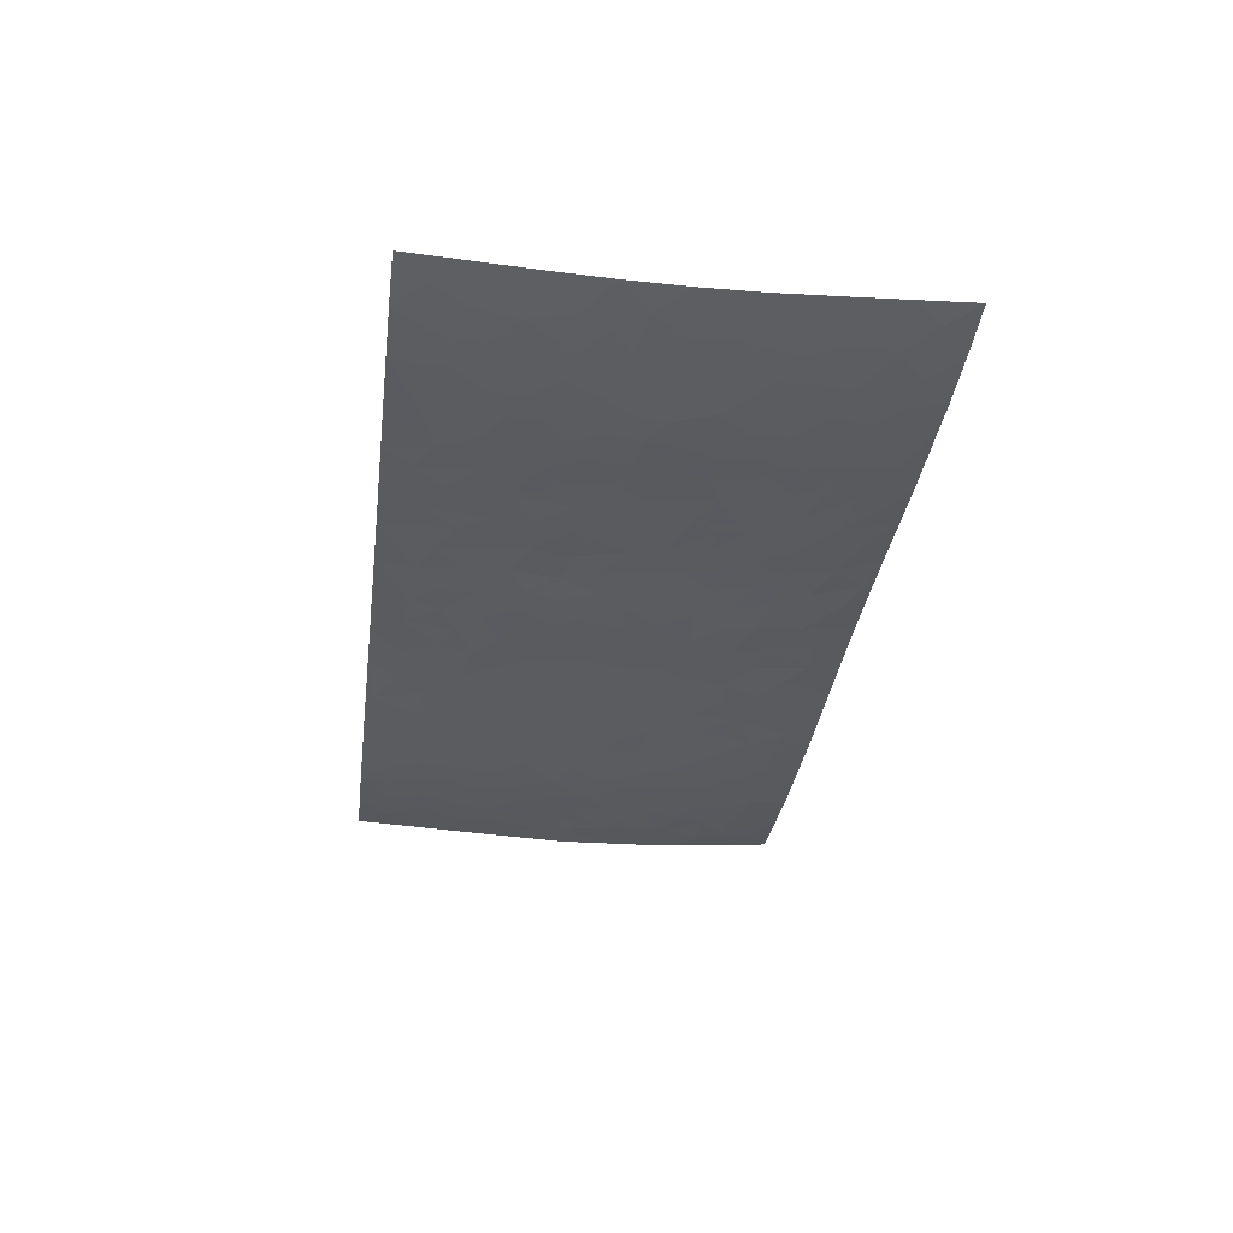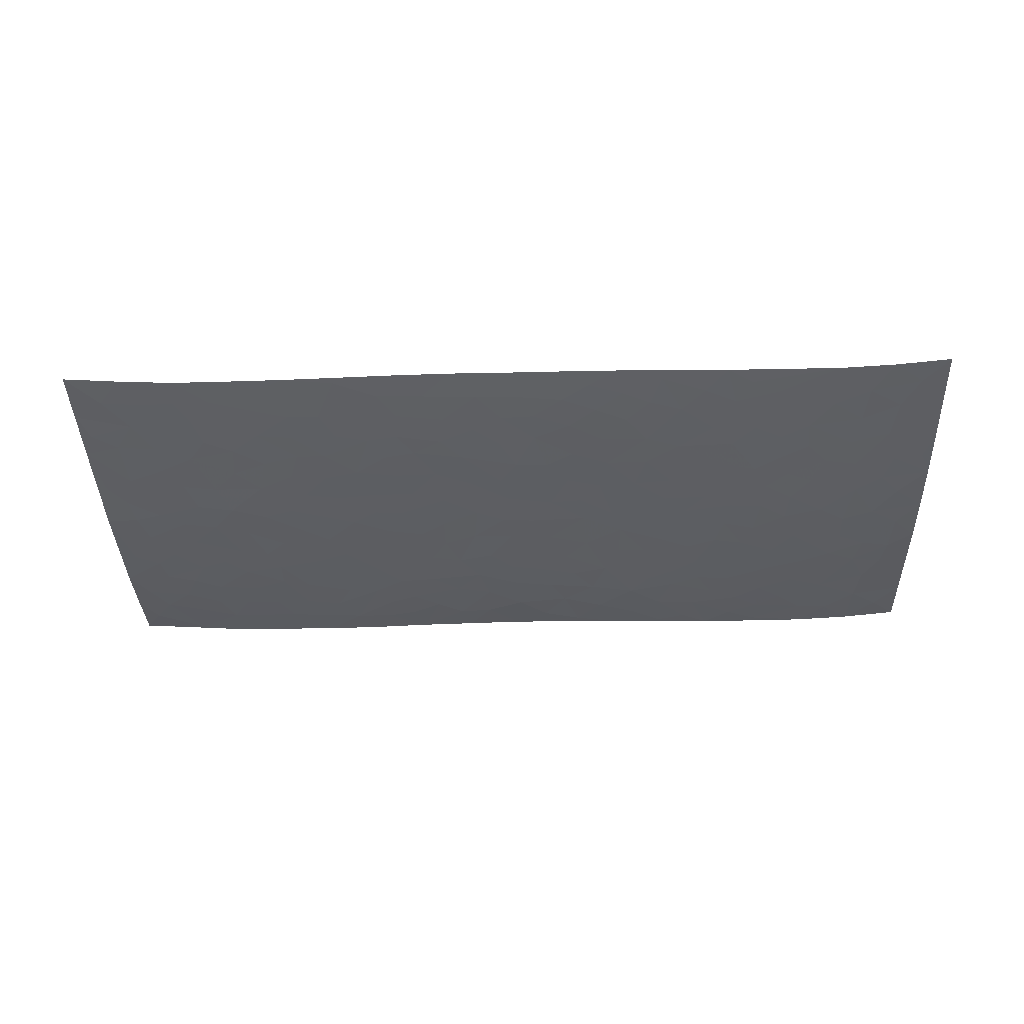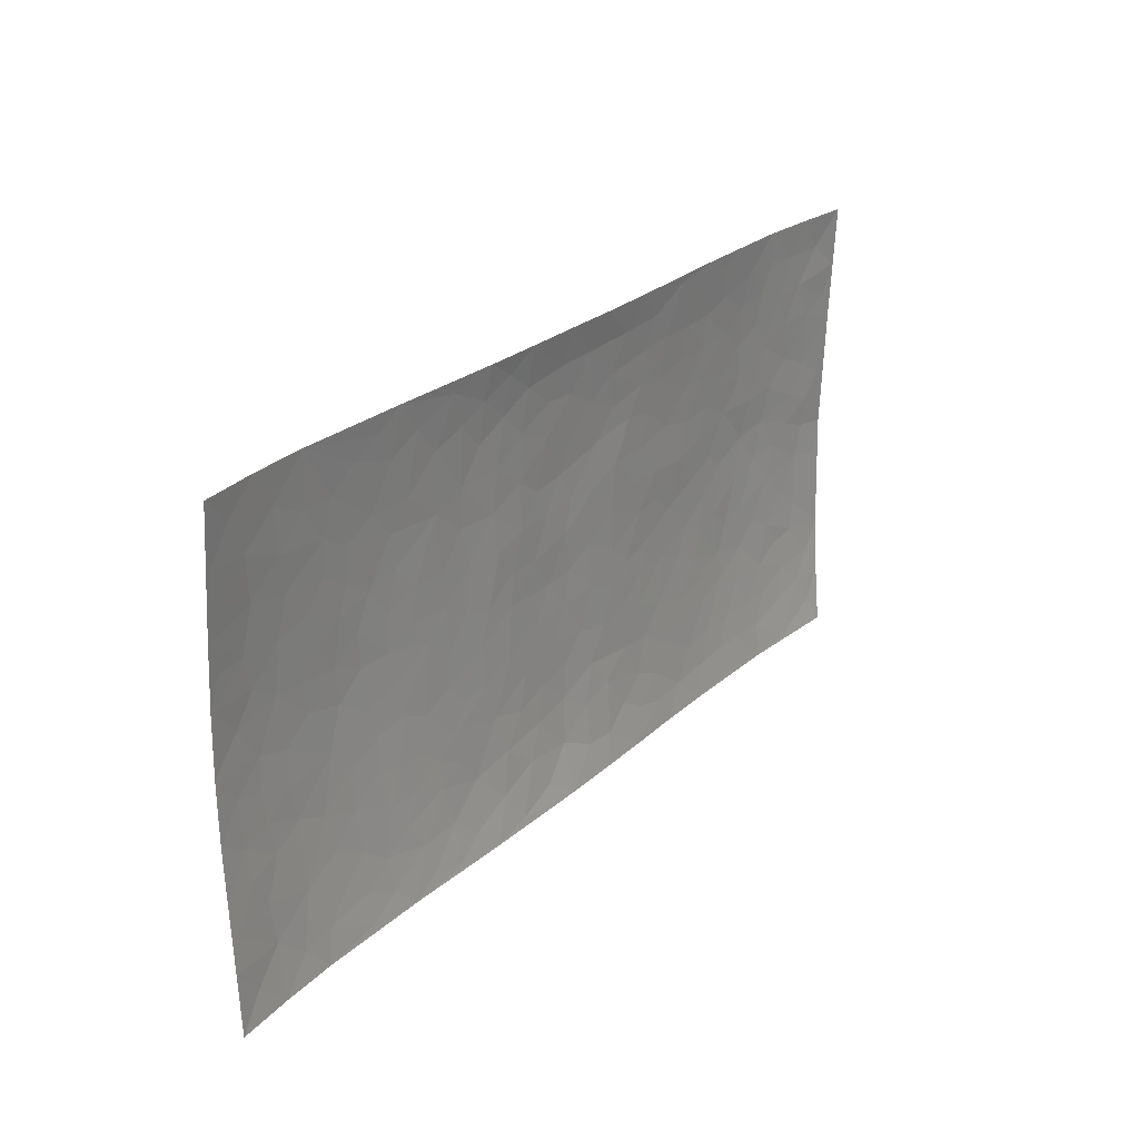
<metadata>
{"format":"obj","ext":"obj","renderer":"f3d","projection":"perspective","resolution":1024,"background":"white","views":[{"elev":-33.4,"azim":-97.4,"up":"+Z"},{"elev":-37.7,"azim":-178.1,"up":"+Z"},{"elev":24.8,"azim":-55.0,"up":"+Y"}]}
</metadata>
<code>
v -0.9964 0.003207 0.02871
v -0.9959 0.9971 0.02868
v 0.9965 0.003676 0.02954
v 0.9966 0.9966 0.02772
v -0.8111 0.3928 -0.005969
v -0.9968 0.4999 0.007122
v -0.8733 0.3581 -0.001608
v -0.000182 0.003175 0.0201
v -0.9965 0.2519 0.01528
v -0.9391 0.3385 0.004391
v -0.7478 0.002594 0.01107
v -0.9964 0.1277 0.02189
v -0.7233 0.293 -0.007709
v -0.8722 0.002681 0.01728
v -0.8563 0.289 -0.000726
v -0.4987 0.002476 0.01048
v -0.9751 0.1897 0.01612
v -0.2985 0.1674 -0.0005232
v -0.7908 0.3223 -0.006059
v -0.8784 0.121 0.008559
v -0.9405 0.06507 0.01773
v -0.8101 0.06502 0.008243
v -0.6846 0.1274 0.0003232
v -0.737 0.07546 0.005051
v -0.8899 0.2081 0.005481
v -0.9266 0.2709 0.006526
v -0.7834 0.1776 -8.087e-05
v -0.7047 0.21 -0.004462
v -0.88 0.4884 -0.003711
v -0.9967 0.3759 0.009118
v -0.7475 0.9975 0.009072
v -0.5458 0.2227 -0.005228
v 0.2648 0.1574 0.000627
v -0.9966 0.7484 0.01455
v -0.3733 0.3932 -0.006511
v -0.7969 0.7525 -0.002104
v -0.814 0.8309 0.002796
v -0.5916 0.4424 -0.01221
v -0.611 0.6055 -0.01117
v -0.4988 0.9972 0.01109
v -0.9738 0.6863 0.009014
v -0.6735 0.5623 -0.01196
v -0.3976 0.7531 -0.003255
v -0.518 0.2802 -0.006579
v -0.4675 0.2255 -0.003824
v -0.5037 0.1625 -0.001587
v -0.4563 0.6361 -0.006657
v -0.3729 0.5596 -0.006242
v 0.1687 0.4737 -0.00454
v -0.3394 0.2215 -0.002308
v -0.2138 0.6104 -0.002184
v -0.3817 0.6289 -0.005469
v -0.3075 0.05834 0.009
v -0.6386 0.7101 -0.008123
v -0.4017 0.1947 -0.001817
v -0.8878 0.6176 -0.001549
v -0.03814 0.3483 -0.004584
v 0.05877 0.3397 -0.005051
v 0.3031 0.4511 -0.006588
v -0.09639 0.5514 -0.004476
v -0.1677 0.5559 -0.00321
v 0.09386 0.6299 -0.003824
v -0.6437 0.3463 -0.01042
v -0.7623 0.5738 -0.008696
v -0.9682 0.8091 0.01489
v -0.5694 0.1295 -0.001272
v -0.3741 0.01301 0.01267
v -0.8098 0.4662 -0.007485
v -0.6278 0.1726 -0.003673
v -0.6249 0.01891 0.008888
v -0.2495 0.002936 0.01746
v -0.6262 0.08868 0.002353
v -0.5561 0.0537 0.004767
v -0.4389 0.03801 0.008236
v -0.4589 0.1044 0.002472
v -0.9076 0.6855 0.00225
v -0.9881 0.8728 0.0206
v -0.7501 0.5091 -0.01008
v -0.0001597 0.9971 0.01772
v -0.8176 0.675 -0.004138
v -0.5714 0.3152 -0.00902
v -0.5214 0.4611 -0.01039
v 0.006777 0.5711 -0.005384
v -0.04982 0.4829 -0.006449
v 0.003797 0.4197 -0.005916
v -0.1262 0.1288 0.005431
v -0.5795 0.6697 -0.009478
v -0.9318 0.5621 0.0003412
v -0.7456 0.6908 -0.006096
v -0.4564 0.2973 -0.006128
v -0.6421 0.2676 -0.008042
v -0.5102 0.6879 -0.007491
v -0.1755 0.4849 -0.003473
v -0.2665 0.436 -0.004371
v -0.6589 0.6488 -0.00939
v -0.01087 0.1174 0.003688
v -0.4223 0.5101 -0.007281
v -0.349 0.2885 -0.00389
v -0.2443 0.5037 -0.003967
v -0.183 0.3821 -0.002962
v -0.9969 0.6241 0.009143
v -0.718 0.6226 -0.008945
v -0.8281 0.5794 -0.00616
v -0.3687 0.1106 0.002987
v -0.5305 0.533 -0.01086
v -0.695 0.4062 -0.01141
v -0.1317 0.3244 -0.002775
v -0.1514 0.2498 -0.001194
v -0.5269 0.6113 -0.00953
v 0.1107 0.7286 -0.00325
v -0.003282 0.215 -0.002323
v -0.07355 0.2735 -0.003025
v 0.005295 0.2885 -0.004325
v -0.4365 0.3639 -0.007337
v -0.1997 0.1845 0.001783
v -0.6657 0.4878 -0.01317
v -0.5659 0.3813 -0.01086
v -0.5003 0.3917 -0.00931
v -0.3126 0.5241 -0.005515
v -0.2629 0.3504 -0.003618
v -0.3611 0.467 -0.006353
v -0.2299 0.2713 -0.001993
v -0.09173 0.4115 -0.004551
v -0.6052 0.5313 -0.01297
v -0.09327 0.1986 -5.705e-05
v -0.2172 0.09417 0.006928
v -0.4055 0.2585 -0.00434
v -0.944 0.4379 0.00243
v -0.8828 0.4209 -0.002226
v 0.09417 0.4227 -0.004433
v 0.2123 0.2377 -0.002054
v 0.0843 0.5167 -0.005132
v 0.02026 0.4879 -0.006528
v 0.1693 0.3929 -0.003915
v 0.8063 0.4967 -0.007157
v 0.2242 0.4337 -0.004604
v 0.2713 0.3134 -0.003867
v 0.1633 0.567 -0.003836
v 0.1246 0.9972 0.01857
v -0.2977 0.6193 -0.0048
v 0.4319 0.8796 0.001941
v 0.4987 0.9978 0.01002
v -0.2181 0.7803 0.0003342
v -0.05925 0.8637 0.002508
v -0.3271 0.3487 -0.004963
v -0.467 0.5657 -0.008005
v -0.07537 0.05361 0.0118
v -0.161 0.02326 0.01557
v 0.1247 0.00273 0.01826
v 0.01378 0.8595 0.002681
v -0.01673 0.6995 -0.005183
v 0.4298 0.1965 -0.002246
v 0.3477 0.2897 -0.004566
v 0.6026 0.5263 -0.01204
v 0.5347 0.5467 -0.01076
v 0.4642 0.1351 -0.0002824
v 0.5326 0.2276 -0.005298
v 0.422 0.3614 -0.007882
v 0.02329 0.6405 -0.005226
v -0.05993 0.6272 -0.004754
v -0.149 0.7293 -0.001367
v -0.08774 0.6928 -0.00375
v -0.06096 0.7907 -0.0004484
v -0.1384 0.6328 -0.002081
v 0.02149 0.7742 -0.001545
v 0.2494 0.9974 0.01672
v -0.01916 0.926 0.007625
v -0.2741 0.8455 0.001399
v -0.203 0.8793 0.00371
v -0.3215 0.7802 -0.001629
v -0.2497 0.9969 0.01693
v -0.2319 0.6956 -0.002146
v -0.3233 0.6997 -0.004392
v -0.1423 0.829 0.001292
v -0.1249 0.997 0.01771
v 0.2219 0.7455 -0.001222
v 0.177 0.6667 -0.002154
v 0.3328 0.5949 -0.005228
v 0.2659 0.5227 -0.005171
v 0.271 0.6655 -0.003609
v 0.432 0.7439 -0.004237
v 0.3622 0.6828 -0.005218
v 0.291 0.7328 -0.002469
v 0.0696 0.9284 0.008156
v 0.0803 0.8225 0.0008017
v 0.1479 0.8573 0.003469
v 0.2547 0.8727 0.004251
v 0.3274 0.793 -0.0004076
v 0.2364 0.5952 -0.003687
v -0.8976 0.8667 0.01021
v -0.6949 0.816 -0.002918
v -0.885 0.7741 0.004019
v -0.872 0.9975 0.01586
v -0.938 0.9387 0.0181
v -0.825 0.9206 0.007443
v -0.7467 0.8847 0.002121
v -0.617 0.9285 0.003949
v -0.6746 0.8851 0.000724
v -0.7002 0.7454 -0.005551
v -0.571 0.8137 -0.003646
v -0.6336 0.7806 -0.005382
v -0.521 0.9001 0.002501
v -0.3989 0.8772 0.002219
v -0.5557 0.9593 0.006906
v -0.4738 0.8152 -0.001666
v -0.4513 0.9353 0.005888
v -0.3522 0.9716 0.0113
v -0.5215 0.76 -0.005588
v -0.3266 0.9003 0.004788
v -0.2637 0.9295 0.008286
v 0.1591 0.7844 -0.0006831
v 0.2591 0.8038 0.000742
v 0.1915 0.9326 0.009446
v 0.4001 0.8117 -0.0008216
v 0.3432 0.8802 0.004305
v 0.3883 0.9818 0.01115
v 0.2937 0.937 0.008879
v 0.4496 0.9475 0.007086
v 0.3877 0.4932 -0.008766
v 0.3318 0.5287 -0.006861
v 0.4928 0.6039 -0.008329
v 0.4401 0.6642 -0.006499
v 0.4134 0.5878 -0.006539
v 0.3597 0.1901 -0.001111
v 0.4906 0.3346 -0.007973
v 0.4681 0.5223 -0.009533
v 0.3534 0.3879 -0.006947
v -0.1265 0.9139 0.006374
v -0.1872 0.9568 0.01104
v 0.3263 0.1331 0.001548
v 0.6232 0.01523 0.01044
v 0.2048 0.3333 -0.003551
v 0.2764 0.3848 -0.005148
v 0.5947 0.2478 -0.006974
v 0.7479 0.9978 0.008645
v 0.997 0.2516 0.00988
v 0.5009 0.8118 -0.002684
v 0.7315 0.4873 -0.01128
v 0.4974 0.7465 -0.004979
v 0.9966 0.5 0.004625
v 0.6818 0.2943 -0.008499
v 0.519 0.4679 -0.01041
v 0.7925 0.3112 -0.004667
v 0.5719 0.4156 -0.01025
v 0.4986 0.00232 0.01056
v 0.09152 0.252 -0.002222
v 0.5145 0.07718 0.003249
v 0.1369 0.3189 -0.003337
v 0.4244 0.2667 -0.004837
v 0.8902 0.2657 0.001503
v 0.6535 0.4619 -0.0115
v 0.5887 0.08248 0.003376
v 0.4575 0.4258 -0.009783
v 0.6189 0.3718 -0.01084
v 0.292 0.2326 -0.002843
v 0.4874 0.2716 -0.006197
v 0.2692 0.07871 0.006968
v 0.374 0.002398 0.01217
v 0.2494 0.002697 0.01608
v 0.2046 0.1146 0.004586
v 0.06914 0.1696 0.002103
v 0.1474 0.1896 0.001395
v 0.6241 0.1478 -0.0008739
v 0.7913 0.423 -0.007327
v 0.7623 0.2215 -0.002317
v 0.663 0.08125 0.004648
v 0.6818 0.3848 -0.01027
v 0.7315 0.3395 -0.008218
v 0.9025 0.3266 6.473e-05
v 0.7594 0.5674 -0.009448
v 0.7051 0.1461 0.0005977
v 0.7779 0.1506 0.002532
v 0.8559 0.3678 -0.003229
v 0.9599 0.3501 0.0044
v 0.9027 0.4386 -0.002063
v 0.5931 0.3131 -0.009615
v 0.8359 0.107 0.008537
v 0.3384 0.06347 0.0068
v 0.4187 0.06895 0.0044
v 0.07217 0.07787 0.009066
v 0.1451 0.07235 0.009433
v 0.9965 0.7479 0.01515
v 0.7456 0.07995 0.006162
v 0.6677 0.2161 -0.004509
v 0.9786 0.425 0.004575
v 0.9238 0.5089 -0.0004623
v 0.8238 0.2509 -0.002127
v 0.543 0.1484 -0.001279
v 0.7478 0.002589 0.01322
v 0.5124 0.3941 -0.009492
v 0.9571 0.06532 0.01921
v 0.9968 0.1276 0.0182
v 0.856 0.1812 0.003804
v 0.9154 0.1257 0.01128
v 0.8447 0.01055 0.01868
v 0.9551 0.1894 0.009573
v 0.6787 0.5557 -0.01284
v 0.7052 0.6327 -0.008747
v 0.5966 0.636 -0.01027
v 0.8421 0.6909 -0.001367
v 0.6439 0.7713 -0.006078
v 0.9748 0.624 0.007815
v 0.7824 0.6415 -0.005481
v 0.8714 0.5947 -0.001101
v 0.7481 0.7434 -0.004174
v 0.8622 0.5302 -0.003458
v 0.9333 0.5736 0.002837
v 0.9091 0.6587 0.002414
v 0.6526 0.6923 -0.008512
v 0.5766 0.7239 -0.006945
v 0.5195 0.6745 -0.007712
v 0.8703 0.8512 0.007752
v 0.7263 0.8706 0.000665
v 0.8281 0.776 0.001673
v 0.9148 0.7767 0.008301
v 0.796 0.8435 0.002864
v 0.9936 0.8723 0.02106
v 0.708 0.8021 -0.003515
v 0.972 0.8097 0.01514
v 0.7563 0.9309 0.004857
v 0.8724 0.9973 0.01685
v 0.6233 0.9976 0.009011
v 0.837 0.9249 0.008913
v 0.9248 0.9266 0.0153
v 0.6744 0.9339 0.003659
v 0.5677 0.9012 0.001131
v 0.5013 0.8811 0.0003244
v 0.561 0.9692 0.006842
v 0.581 0.8217 -0.003274
v 0.6488 0.8603 -0.001536
f 29 6 128
f 12 21 20
f 26 10 9
f 55 45 46
f 27 19 15
f 26 9 17
f 101 6 88
f 12 1 21
f 7 15 19
f 125 86 96
f 84 123 85
f 129 29 128
f 25 27 15
f 12 20 17
f 73 75 66
f 22 14 11
f 26 17 25
f 9 12 17
f 25 15 26
f 5 129 7
f 52 146 48
f 55 18 50
f 7 19 5
f 20 27 25
f 124 82 105
f 41 76 34
f 20 14 22
f 14 20 21
f 14 21 1
f 24 22 11
f 24 27 22
f 72 66 69
f 69 32 91
f 70 24 11
f 24 23 27
f 17 20 25
f 27 20 22
f 10 15 7
f 10 26 15
f 23 28 27
f 27 13 19
f 28 23 69
f 13 27 28
f 119 121 94
f 10 7 129
f 6 30 128
f 9 10 30
f 36 192 80
f 80 102 89
f 118 81 44
f 64 103 78
f 115 126 86
f 45 32 46
f 91 63 13
f 129 68 29
f 95 87 54
f 95 54 199
f 202 40 204
f 82 97 105
f 29 88 6
f 18 55 104
f 148 126 71
f 38 82 124
f 50 18 122
f 117 82 38
f 5 19 106
f 82 117 118
f 80 64 102
f 127 45 55
f 194 77 190
f 98 35 114
f 39 124 105
f 127 50 98
f 106 19 13
f 66 75 46
f 39 95 42
f 63 117 38
f 95 89 102
f 101 56 76
f 51 140 99
f 18 53 126
f 62 83 132
f 45 127 90
f 112 113 57
f 103 29 68
f 130 85 58
f 109 39 105
f 35 94 121
f 113 246 58
f 151 165 163
f 120 100 94
f 114 127 98
f 192 190 65
f 95 39 87
f 36 191 37
f 67 104 74
f 56 101 88
f 13 63 106
f 192 34 76
f 268 241 243
f 108 115 125
f 93 84 60
f 133 84 85
f 156 288 157
f 101 76 41
f 80 103 64
f 105 97 146
f 99 61 51
f 92 109 47
f 125 96 111
f 158 227 153
f 75 104 55
f 69 66 32
f 81 91 32
f 106 78 68
f 42 64 78
f 77 34 65
f 24 70 72
f 75 73 16
f 16 71 67
f 2 34 77
f 13 28 91
f 103 56 88
f 56 80 76
f 72 69 23
f 11 16 70
f 16 73 70
f 16 67 74
f 115 18 126
f 24 72 23
f 73 72 70
f 16 74 75
f 72 73 66
f 32 45 44
f 84 83 60
f 66 46 32
f 78 106 116
f 117 63 81
f 67 53 104
f 103 68 78
f 69 91 28
f 36 80 89
f 106 38 116
f 106 68 5
f 81 118 117
f 62 132 138
f 32 44 81
f 53 67 71
f 57 58 85
f 123 100 107
f 93 60 61
f 33 230 224
f 8 96 147
f 132 133 130
f 140 48 119
f 93 100 123
f 122 98 50
f 164 60 160
f 53 71 126
f 125 112 108
f 193 194 195
f 75 55 46
f 63 91 81
f 56 103 80
f 196 198 31
f 18 104 53
f 121 48 97
f 38 106 63
f 118 97 82
f 97 35 121
f 51 172 140
f 130 134 49
f 87 39 109
f 288 252 263
f 97 114 35
f 47 43 92
f 57 113 58
f 248 130 58
f 34 101 41
f 114 90 127
f 116 124 42
f 145 94 35
f 118 114 97
f 167 79 175
f 98 145 35
f 85 123 57
f 43 47 52
f 199 36 89
f 42 78 116
f 159 83 62
f 88 29 103
f 74 104 75
f 118 44 90
f 173 140 172
f 42 95 102
f 190 192 37
f 65 190 77
f 89 95 199
f 125 111 112
f 92 87 109
f 18 115 122
f 177 180 176
f 112 57 107
f 109 105 146
f 93 94 100
f 285 286 275
f 96 86 147
f 137 232 131
f 57 123 107
f 87 92 208
f 49 134 136
f 132 130 49
f 161 164 162
f 50 127 55
f 122 108 107
f 122 107 100
f 48 140 52
f 118 90 114
f 99 119 94
f 123 84 93
f 36 37 192
f 48 121 119
f 120 122 100
f 39 42 124
f 38 124 116
f 248 58 246
f 44 45 90
f 98 122 120
f 146 52 47
f 94 93 99
f 168 209 170
f 212 183 188
f 202 197 200
f 42 102 64
f 107 108 112
f 99 93 61
f 8 280 96
f 112 111 113
f 125 115 86
f 115 108 122
f 128 30 10
f 5 68 129
f 10 129 128
f 132 49 138
f 83 84 133
f 130 133 85
f 83 133 132
f 248 134 130
f 156 152 224
f 151 110 165
f 212 186 211
f 153 224 249
f 254 251 244
f 246 261 262
f 225 158 249
f 49 136 179
f 185 184 150
f 214 188 181
f 181 188 182
f 161 163 174
f 143 170 172
f 110 211 185
f 184 79 167
f 174 228 169
f 62 110 159
f 163 150 144
f 210 169 229
f 170 143 168
f 176 211 110
f 98 120 145
f 94 145 120
f 48 146 97
f 109 146 47
f 148 86 126
f 147 86 148
f 71 8 148
f 8 147 148
f 244 276 254
f 232 136 134
f 174 143 161
f 60 83 160
f 163 162 151
f 159 160 83
f 261 281 262
f 259 281 149
f 219 220 59
f 246 113 111
f 33 255 131
f 157 256 152
f 137 255 153
f 230 278 279
f 262 260 33
f 154 155 242
f 131 255 137
f 248 131 232
f 281 280 149
f 259 258 278
f 220 179 59
f 159 151 160
f 162 160 151
f 164 61 60
f 228 174 144
f 144 174 163
f 159 110 151
f 161 172 164
f 186 184 185
f 161 162 163
f 61 164 51
f 160 162 164
f 187 217 213
f 150 163 165
f 205 202 200
f 79 184 139
f 170 43 173
f 174 169 143
f 161 143 172
f 167 144 150
f 176 180 183
f 172 170 173
f 223 226 221
f 185 150 165
f 99 140 119
f 207 206 203
f 172 51 164
f 43 52 173
f 173 52 140
f 167 175 228
f 228 229 169
f 210 168 169
f 177 110 62
f 189 138 179
f 62 138 177
f 136 232 233
f 181 182 222
f 150 184 167
f 178 180 189
f 49 179 138
f 177 138 189
f 180 178 182
f 178 179 220
f 307 308 304
f 222 223 221
f 215 187 188
f 176 183 212
f 187 213 186
f 214 215 188
f 185 211 186
f 237 181 239
f 182 188 183
f 110 185 165
f 216 215 141
f 211 176 212
f 182 183 180
f 176 110 177
f 213 184 186
f 178 189 179
f 177 189 180
f 195 190 37
f 197 198 200
f 195 194 190
f 34 192 65
f 80 192 76
f 37 196 195
f 194 2 77
f 193 2 194
f 196 37 191
f 31 193 195
f 198 196 191
f 31 195 196
f 199 201 191
f 197 204 31
f 198 191 201
f 31 198 197
f 201 199 54
f 36 199 191
f 54 208 201
f 208 43 205
f 208 54 87
f 198 201 200
f 206 205 203
f 43 170 203
f 210 207 209
f 40 202 206
f 31 204 40
f 197 202 204
f 208 205 200
f 43 203 205
f 205 206 202
f 203 209 207
f 171 40 207
f 40 206 207
f 208 200 201
f 43 208 92
f 170 209 203
f 168 143 169
f 207 210 171
f 168 210 209
f 188 187 212
f 212 187 186
f 166 139 213
f 184 213 139
f 237 214 181
f 215 214 141
f 216 141 218
f 213 217 166
f 142 166 216
f 217 216 166
f 187 215 217
f 216 217 215
f 237 141 214
f 142 216 218
f 223 222 182
f 179 136 59
f 223 220 219
f 267 238 251
f 237 327 141
f 223 182 178
f 158 290 253
f 220 223 178
f 59 233 227
f 233 59 136
f 248 246 131
f 153 249 158
f 251 254 267
f 223 219 226
f 111 261 246
f 297 251 238
f 276 256 157
f 167 228 144
f 229 228 175
f 175 171 229
f 229 171 210
f 260 257 33
f 265 271 272
f 266 289 283
f 269 243 250
f 249 224 152
f 266 283 271
f 227 233 137
f 253 227 158
f 325 313 320
f 135 264 275
f 310 329 239
f 270 298 297
f 249 256 225
f 275 273 269
f 311 222 221
f 155 154 299
f 234 276 157
f 310 311 299
f 222 239 181
f 221 226 155
f 266 263 252
f 242 290 244
f 264 273 275
f 273 264 243
f 242 244 154
f 276 290 225
f 288 234 157
f 240 282 302
f 275 286 306
f 225 290 158
f 234 263 284
f 241 254 276
f 233 232 137
f 137 153 227
f 264 135 238
f 244 251 154
f 260 259 257
f 227 253 219
f 33 224 255
f 154 297 299
f 240 302 307
f 297 154 251
f 264 268 243
f 253 226 219
f 271 284 263
f 277 294 293
f 290 242 253
f 241 234 284
f 59 227 219
f 242 155 226
f 252 245 231
f 157 152 156
f 257 230 33
f 152 256 249
f 278 230 257
f 262 33 131
f 224 153 255
f 259 278 257
f 134 248 232
f 230 279 224
f 96 261 111
f 261 96 280
f 280 281 261
f 246 262 131
f 252 247 245
f 268 267 241
f 283 277 272
f 288 247 252
f 275 274 285
f 295 291 294
f 267 268 264
f 263 234 288
f 309 310 299
f 290 276 244
f 283 272 271
f 267 254 241
f 265 243 241
f 236 240 285
f 297 238 270
f 303 305 298
f 241 276 234
f 221 155 299
f 272 277 293
f 250 243 287
f 286 285 240
f 284 271 265
f 271 263 266
f 295 3 291
f 225 256 276
f 241 284 265
f 289 266 231
f 3 292 291
f 321 235 323
f 293 294 296
f 279 278 258
f 245 279 258
f 279 156 224
f 260 281 259
f 280 8 149
f 262 281 260
f 231 266 252
f 267 264 238
f 306 304 270
f 283 289 295
f 243 269 273
f 236 269 250
f 294 292 296
f 274 236 285
f 269 274 275
f 250 287 293
f 245 289 231
f 236 274 269
f 156 279 247
f 242 226 253
f 247 279 245
f 243 265 287
f 288 156 247
f 265 272 293
f 296 292 236
f 293 287 265
f 295 294 277
f 277 283 295
f 236 250 296
f 289 3 295
f 292 294 291
f 293 296 250
f 300 304 308
f 325 320 235
f 329 330 326
f 270 304 303
f 270 303 298
f 309 305 301
f 135 306 270
f 299 297 298
f 298 309 299
f 238 135 270
f 300 314 305
f 303 300 305
f 304 306 307
f 300 303 304
f 282 319 315
f 322 325 235
f 275 306 135
f 307 306 286
f 240 307 286
f 308 307 302
f 302 282 308
f 308 282 315
f 305 309 298
f 310 309 301
f 310 301 329
f 310 239 311
f 222 311 239
f 299 311 221
f 319 312 315
f 312 323 316
f 301 305 318
f 305 314 316
f 300 308 315
f 316 314 312
f 312 314 315
f 315 314 300
f 323 312 324
f 316 313 318
f 282 4 317
f 330 313 325
f 4 321 324
f 235 320 323
f 282 317 319
f 312 319 317
f 326 325 322
f 316 320 313
f 316 318 305
f 142 218 327
f 327 218 141
f 316 323 320
f 324 312 317
f 4 324 317
f 321 323 324
f 318 313 330
f 328 326 322
f 326 327 329
f 329 327 237
f 326 328 327
f 322 142 328
f 327 328 142
f 329 237 239
f 301 318 330
f 326 330 325
f 330 329 301

</code>
